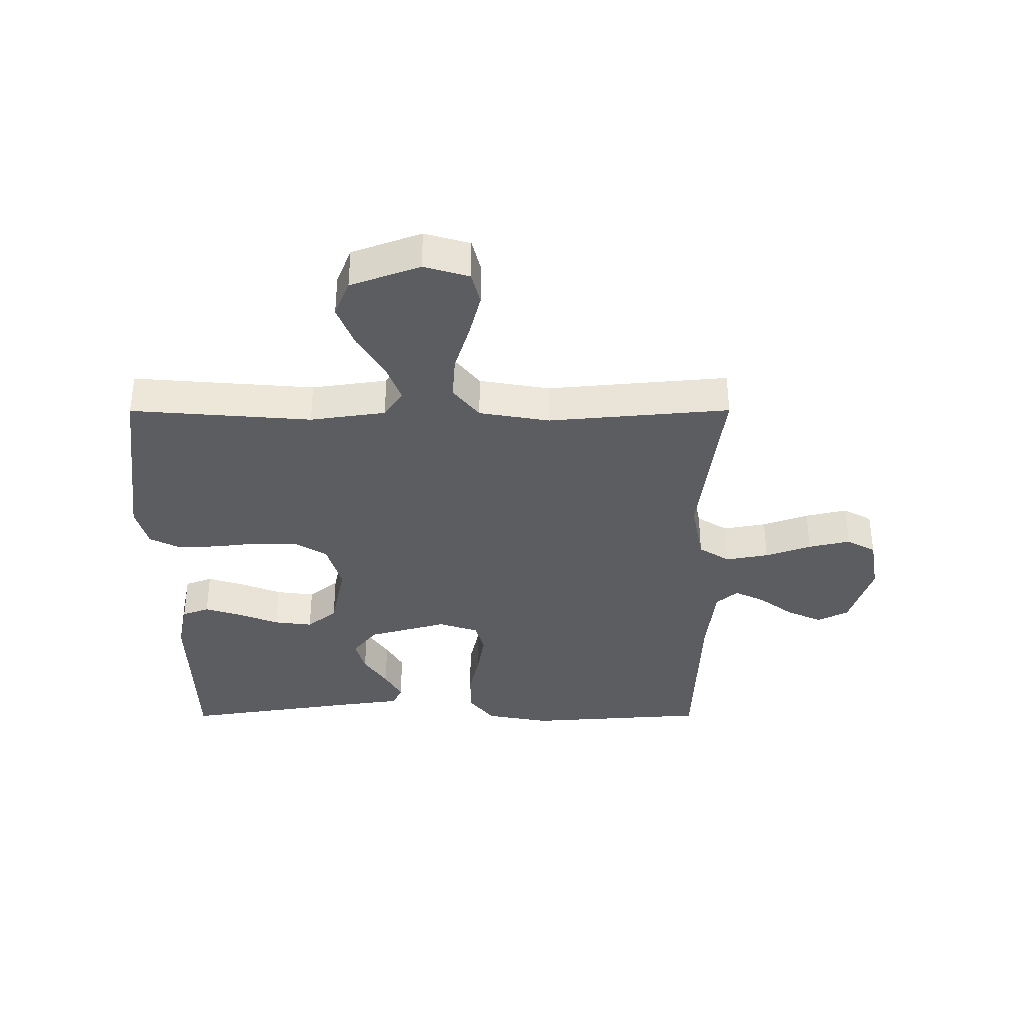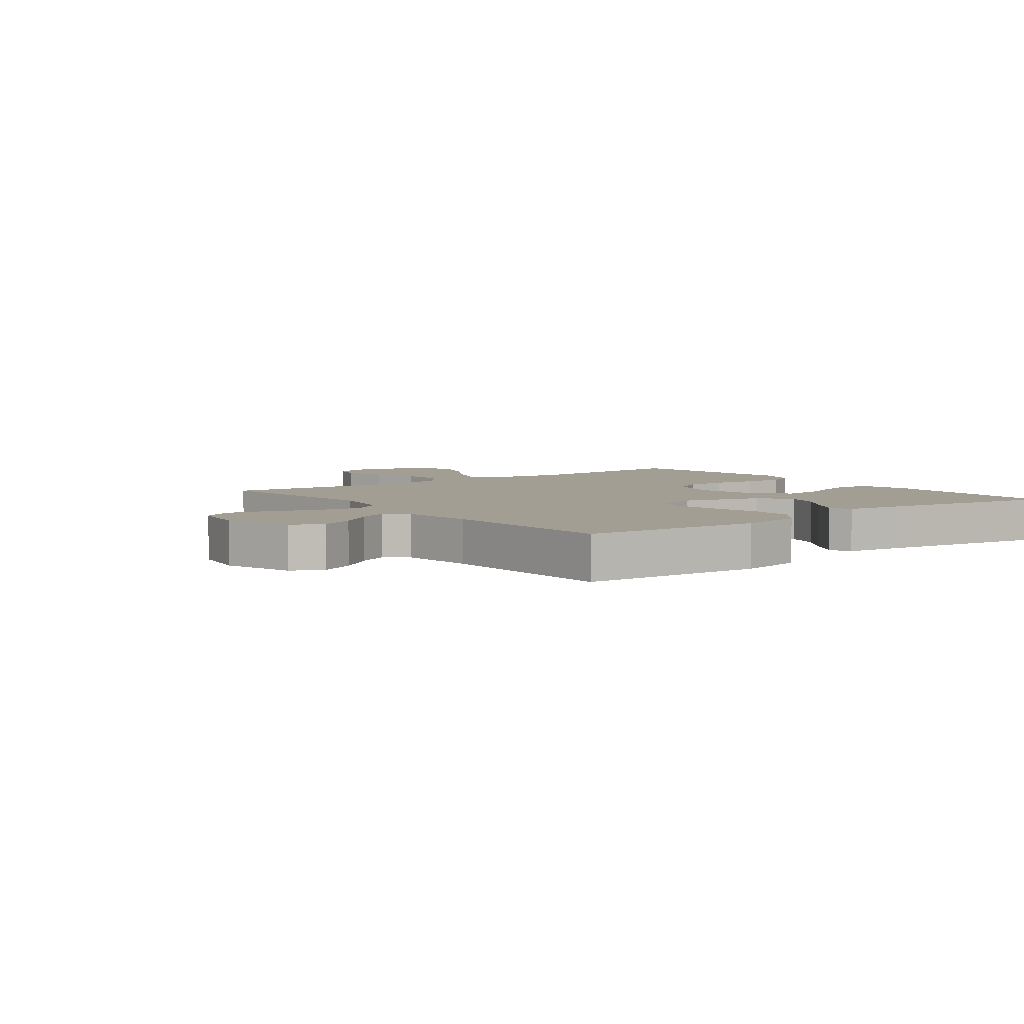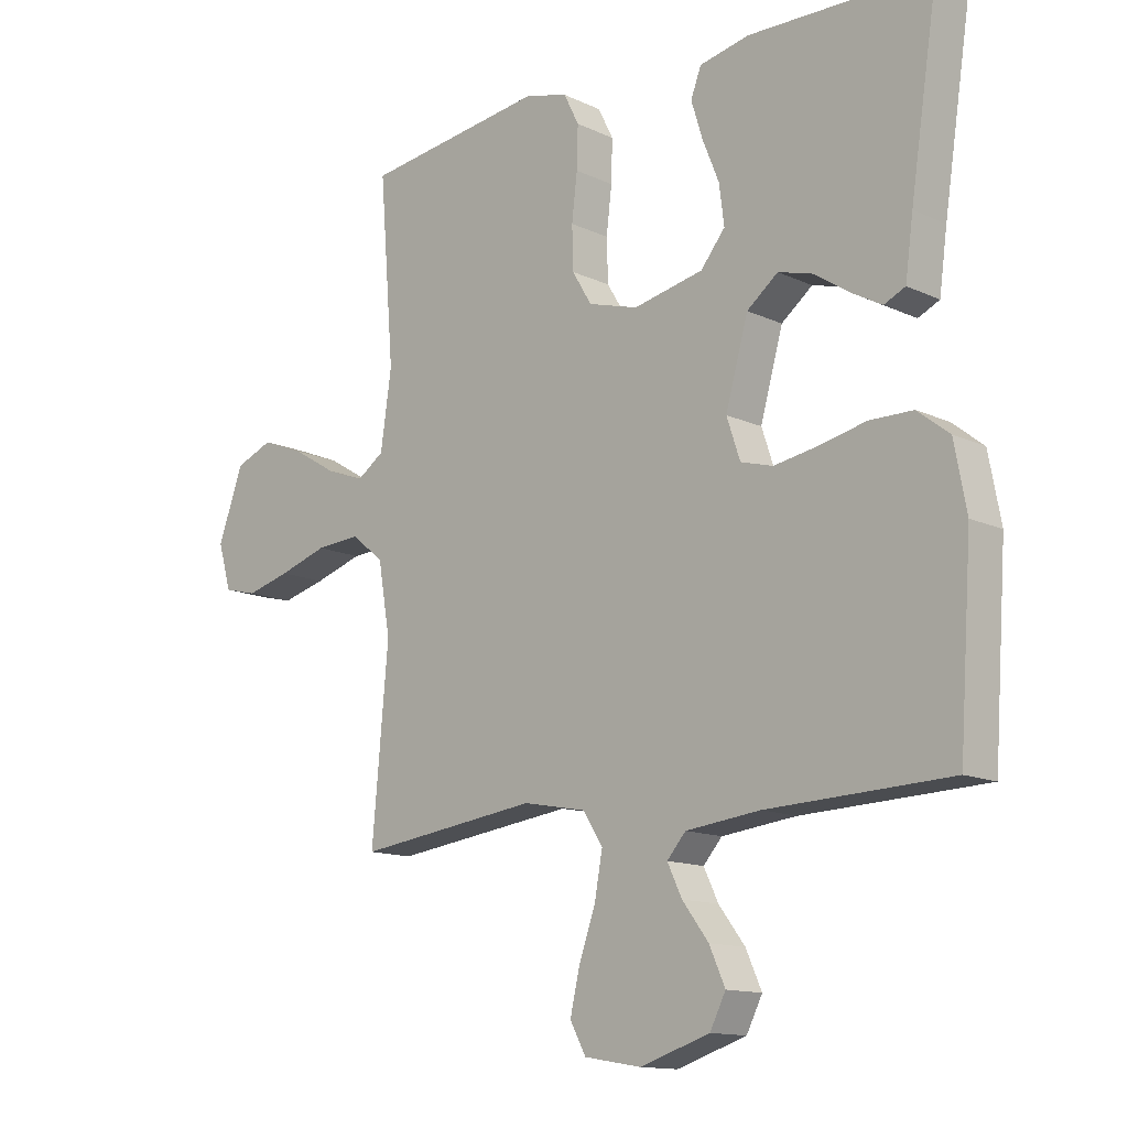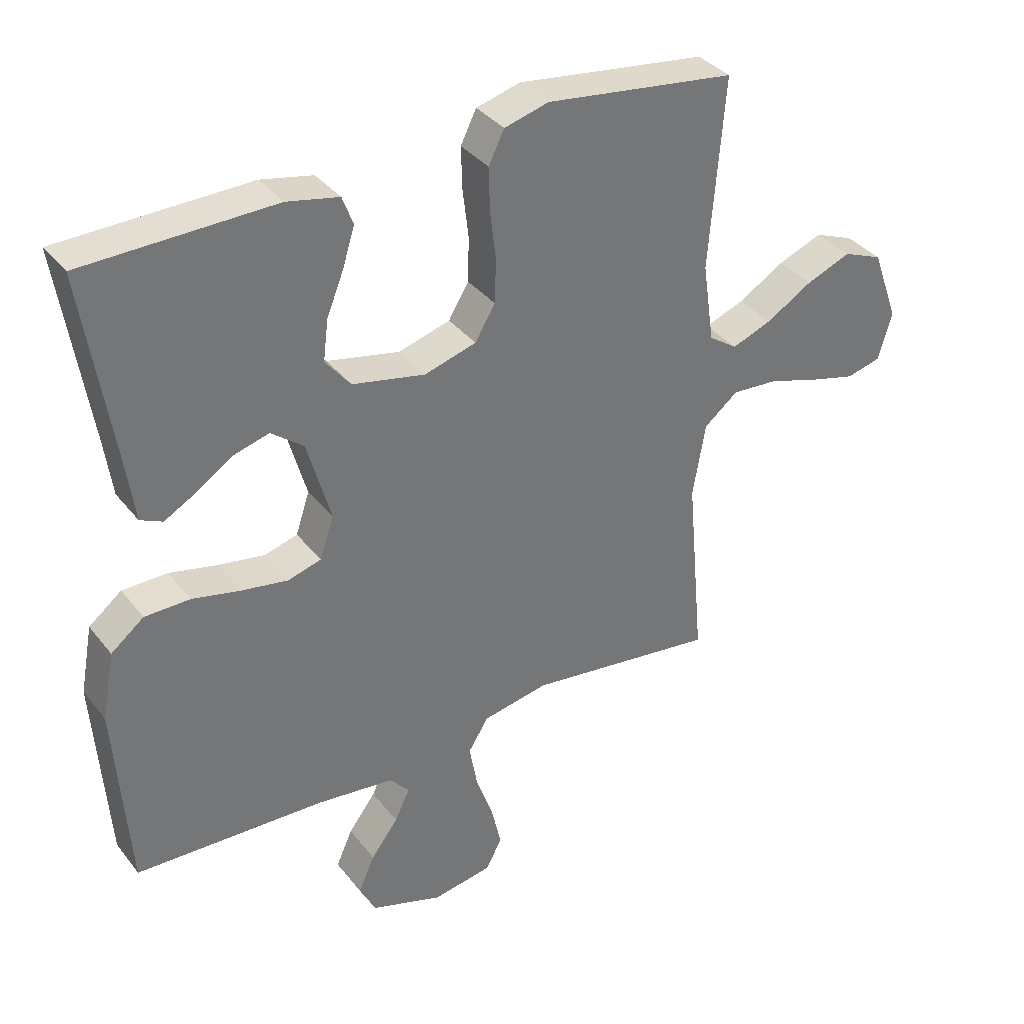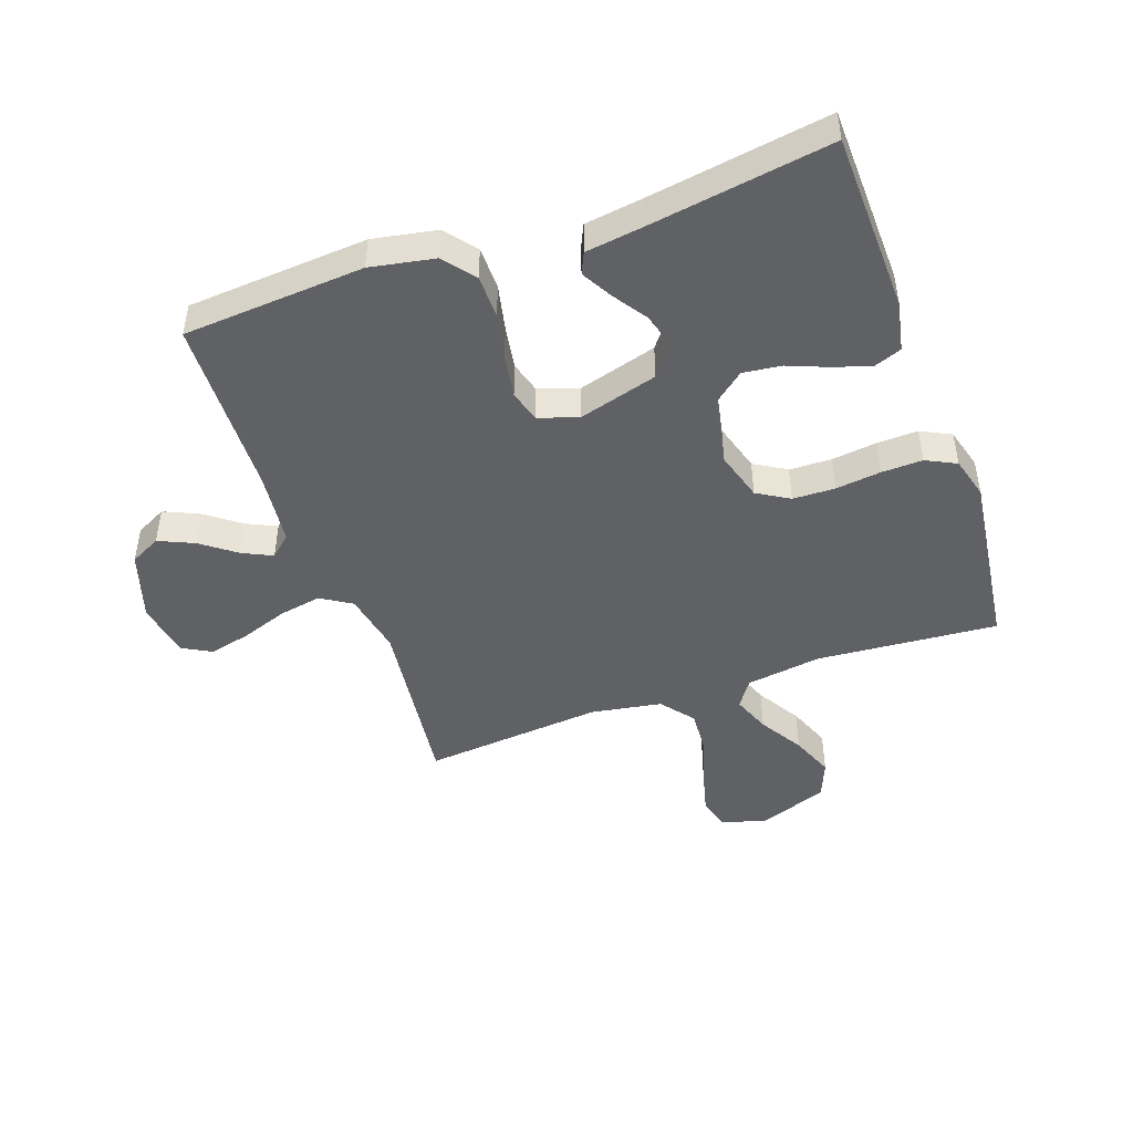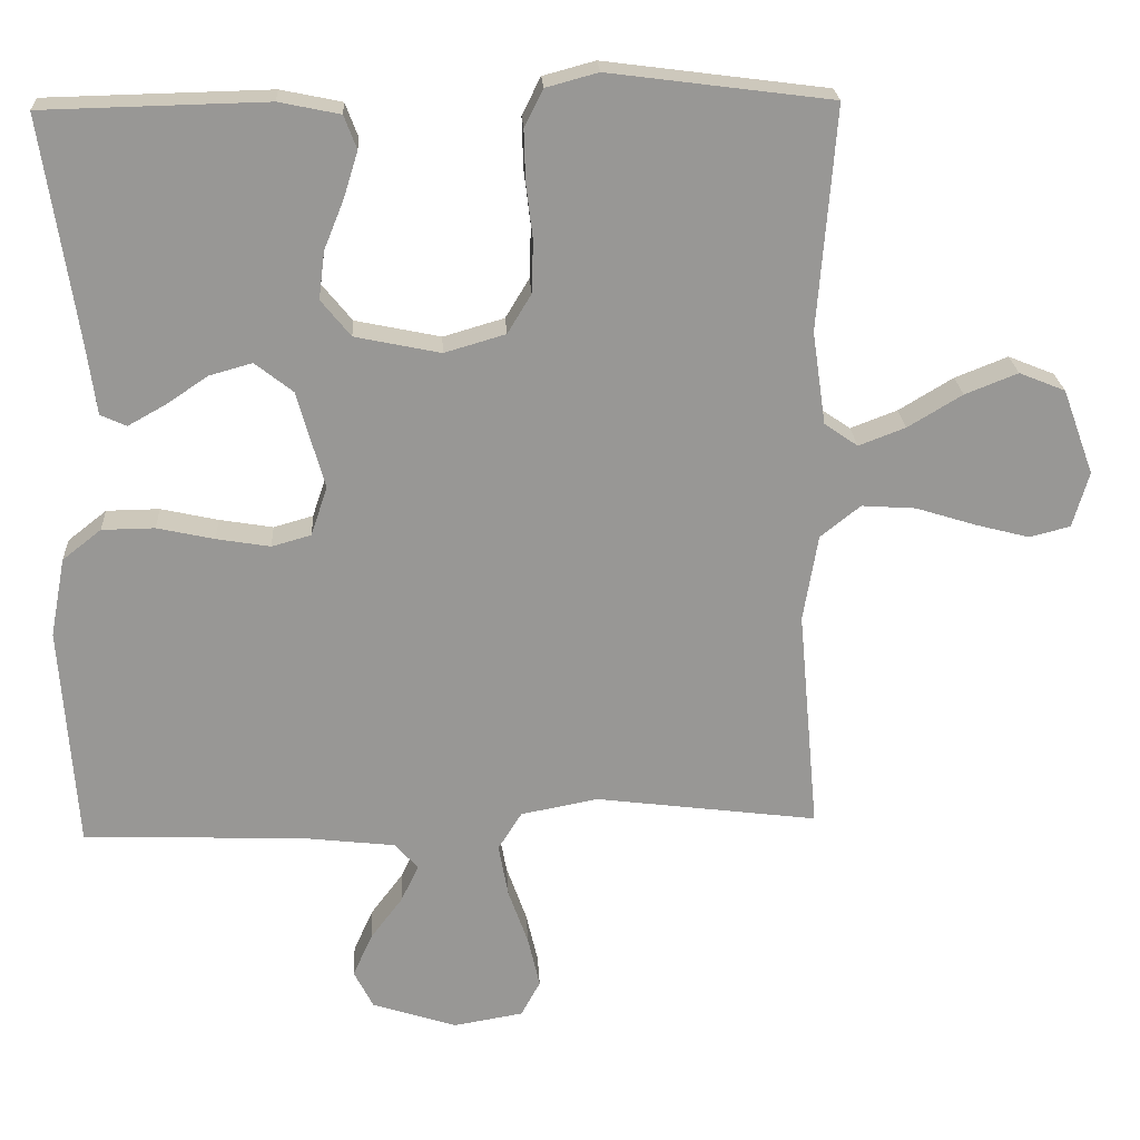
<metadata>
{"format":"obj","ext":"obj","renderer":"f3d","projection":"perspective","resolution":1024,"background":"white","views":[{"elev":-36.1,"azim":90.1,"up":"+Y"},{"elev":5.1,"azim":-127.3,"up":"+Y"},{"elev":-13.3,"azim":-136.5,"up":"+Z"},{"elev":35.6,"azim":-32.7,"up":"+Z"},{"elev":-46.5,"azim":-70.4,"up":"+Y"},{"elev":22.1,"azim":-3.1,"up":"+Z"}]}
</metadata>
<code>
v 0.5 0.07 -0.5
v 0.2 0.07 -0.462
v 0.096 0.07 -0.482
v 0.064 0.07 -0.533
v 0.077 0.07 -0.604
v 0.104 0.07 -0.68
v 0.12 0.07 -0.749
v 0.094 0.07 -0.797
v 0 0.07 -0.813
v -0.114 0.07 -0.776
v -0.14 0.07 -0.725
v -0.114 0.07 -0.667
v -0.071 0.07 -0.61
v -0.047 0.07 -0.56
v -0.078 0.07 -0.525
v -0.2 0.07 -0.511
v -0.5 0.07 -0.5
v -0.521 0.07 -0.2
v -0.501 0.07 -0.094
v -0.449 0.07 -0.053
v -0.378 0.07 -0.052
v -0.301 0.07 -0.069
v -0.229 0.07 -0.081
v -0.176 0.07 -0.066
v -0.154 0.07 0
v -0.191 0.07 0.131
v -0.242 0.07 0.171
v -0.299 0.07 0.155
v -0.356 0.07 0.117
v -0.406 0.07 0.089
v -0.441 0.07 0.105
v -0.454 0.07 0.2
v -0.5 0.07 0.5
v -0.2 0.07 0.507
v -0.118 0.07 0.49
v -0.101 0.07 0.445
v -0.12 0.07 0.384
v -0.147 0.07 0.317
v -0.155 0.07 0.253
v -0.115 0.07 0.204
v 0 0.07 0.18
v 0.082 0.07 0.204
v 0.114 0.07 0.257
v 0.116 0.07 0.327
v 0.107 0.07 0.402
v 0.105 0.07 0.47
v 0.13 0.07 0.52
v 0.2 0.07 0.539
v 0.5 0.07 0.5
v 0.476 0.07 0.2
v 0.494 0.07 0.075
v 0.539 0.07 0.044
v 0.602 0.07 0.068
v 0.675 0.07 0.112
v 0.746 0.07 0.14
v 0.808 0.07 0.115
v 0.85 0.07 0
v 0.828 0.07 -0.075
v 0.773 0.07 -0.089
v 0.7 0.07 -0.07
v 0.62 0.07 -0.045
v 0.547 0.07 -0.04
v 0.493 0.07 -0.083
v 0.473 0.07 -0.2
v 0.5 0 -0.5
v 0.2 0 -0.462
v 0.096 0 -0.482
v 0.064 0 -0.533
v 0.077 0 -0.604
v 0.104 0 -0.68
v 0.12 0 -0.749
v 0.094 0 -0.797
v 0 0 -0.813
v -0.114 0 -0.776
v -0.14 0 -0.725
v -0.114 0 -0.667
v -0.071 0 -0.61
v -0.047 0 -0.56
v -0.078 0 -0.525
v -0.2 0 -0.511
v -0.5 0 -0.5
v -0.521 0 -0.2
v -0.501 0 -0.094
v -0.449 0 -0.053
v -0.378 0 -0.052
v -0.301 0 -0.069
v -0.229 0 -0.081
v -0.176 0 -0.066
v -0.154 0 0
v -0.191 0 0.131
v -0.242 0 0.171
v -0.299 0 0.155
v -0.356 0 0.117
v -0.406 0 0.089
v -0.441 0 0.105
v -0.454 0 0.2
v -0.5 0 0.5
v -0.2 0 0.507
v -0.118 0 0.49
v -0.101 0 0.445
v -0.12 0 0.384
v -0.147 0 0.317
v -0.155 0 0.253
v -0.115 0 0.204
v 0 0 0.18
v 0.082 0 0.204
v 0.114 0 0.257
v 0.116 0 0.327
v 0.107 0 0.402
v 0.105 0 0.47
v 0.13 0 0.52
v 0.2 0 0.539
v 0.5 0 0.5
v 0.476 0 0.2
v 0.494 0 0.075
v 0.539 0 0.044
v 0.602 0 0.068
v 0.675 0 0.112
v 0.746 0 0.14
v 0.808 0 0.115
v 0.85 0 0
v 0.828 0 -0.075
v 0.773 0 -0.089
v 0.7 0 -0.07
v 0.62 0 -0.045
v 0.547 0 -0.04
v 0.493 0 -0.083
v 0.473 0 -0.2
f 59 60 61
f 58 59 61
f 57 58 61
f 56 57 61
f 55 56 61
f 54 55 61
f 53 54 61
f 52 53 61 62
f 51 52 62 63
f 48 49 50
f 47 48 50
f 46 47 50
f 45 46 50
f 44 45 50
f 51 63 64
f 50 51 64
f 44 50 64
f 43 44 64
f 36 37 38
f 35 36 38
f 34 35 38
f 33 34 38
f 32 33 38
f 32 38 39
f 31 32 39
f 30 31 39
f 29 30 39
f 28 29 39
f 27 28 39
f 26 27 39 40
f 20 21 22
f 19 20 22
f 18 19 22
f 17 18 22
f 16 17 22
f 15 16 22 23
f 14 15 23 24
f 11 12 13
f 10 11 13
f 9 10 13
f 8 9 13
f 7 8 13
f 6 7 13
f 5 6 13
f 4 5 13 14
f 14 24 25
f 4 14 25
f 3 4 25
f 64 1 2
f 43 64 2
f 42 43 2
f 26 40 41
f 25 26 41
f 25 41 42
f 3 25 42
f 2 3 42
f 125 124 123
f 125 123 122
f 125 122 121
f 125 121 120
f 125 120 119
f 125 119 118
f 125 118 117
f 126 125 117 116
f 127 126 116 115
f 114 113 112
f 114 112 111
f 114 111 110
f 114 110 109
f 114 109 108
f 128 127 115
f 128 115 114
f 128 114 108
f 128 108 107
f 102 101 100
f 102 100 99
f 102 99 98
f 102 98 97
f 102 97 96
f 103 102 96
f 103 96 95
f 103 95 94
f 103 94 93
f 103 93 92
f 103 92 91
f 104 103 91 90
f 86 85 84
f 86 84 83
f 86 83 82
f 86 82 81
f 86 81 80
f 87 86 80 79
f 88 87 79 78
f 77 76 75
f 77 75 74
f 77 74 73
f 77 73 72
f 77 72 71
f 77 71 70
f 77 70 69
f 78 77 69 68
f 89 88 78
f 89 78 68
f 89 68 67
f 66 65 128
f 66 128 107
f 66 107 106
f 105 104 90
f 105 90 89
f 106 105 89
f 106 89 67
f 106 67 66
f 1 65 66 2
f 2 66 67 3
f 3 67 68 4
f 4 68 69 5
f 5 69 70 6
f 6 70 71 7
f 7 71 72 8
f 8 72 73 9
f 9 73 74 10
f 10 74 75 11
f 11 75 76 12
f 12 76 77 13
f 13 77 78 14
f 14 78 79 15
f 15 79 80 16
f 16 80 81 17
f 17 81 82 18
f 18 82 83 19
f 19 83 84 20
f 20 84 85 21
f 21 85 86 22
f 22 86 87 23
f 23 87 88 24
f 24 88 89 25
f 25 89 90 26
f 26 90 91 27
f 27 91 92 28
f 28 92 93 29
f 29 93 94 30
f 30 94 95 31
f 31 95 96 32
f 32 96 97 33
f 33 97 98 34
f 34 98 99 35
f 35 99 100 36
f 36 100 101 37
f 37 101 102 38
f 38 102 103 39
f 39 103 104 40
f 40 104 105 41
f 41 105 106 42
f 42 106 107 43
f 43 107 108 44
f 44 108 109 45
f 45 109 110 46
f 46 110 111 47
f 47 111 112 48
f 48 112 113 49
f 49 113 114 50
f 50 114 115 51
f 51 115 116 52
f 52 116 117 53
f 53 117 118 54
f 54 118 119 55
f 55 119 120 56
f 56 120 121 57
f 57 121 122 58
f 58 122 123 59
f 59 123 124 60
f 60 124 125 61
f 61 125 126 62
f 62 126 127 63
f 63 127 128 64
f 64 128 65 1

</code>
